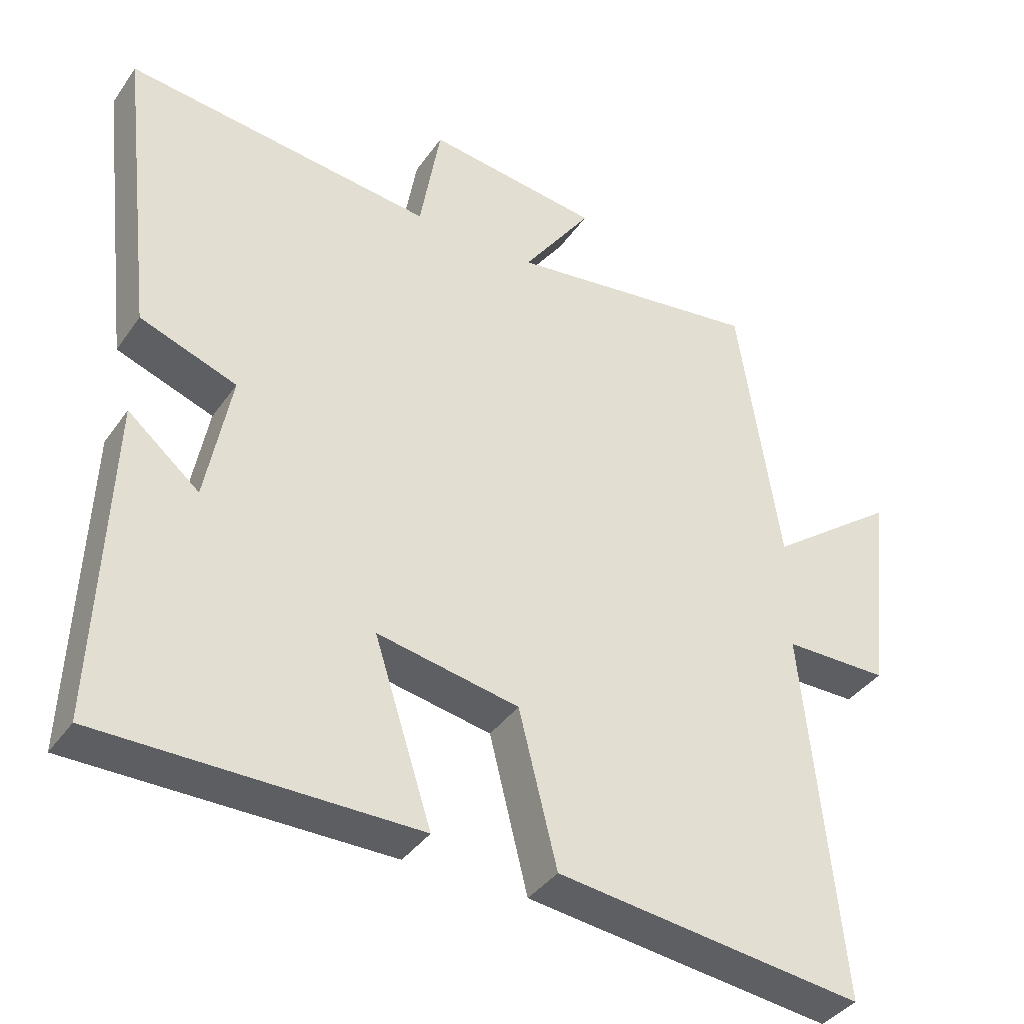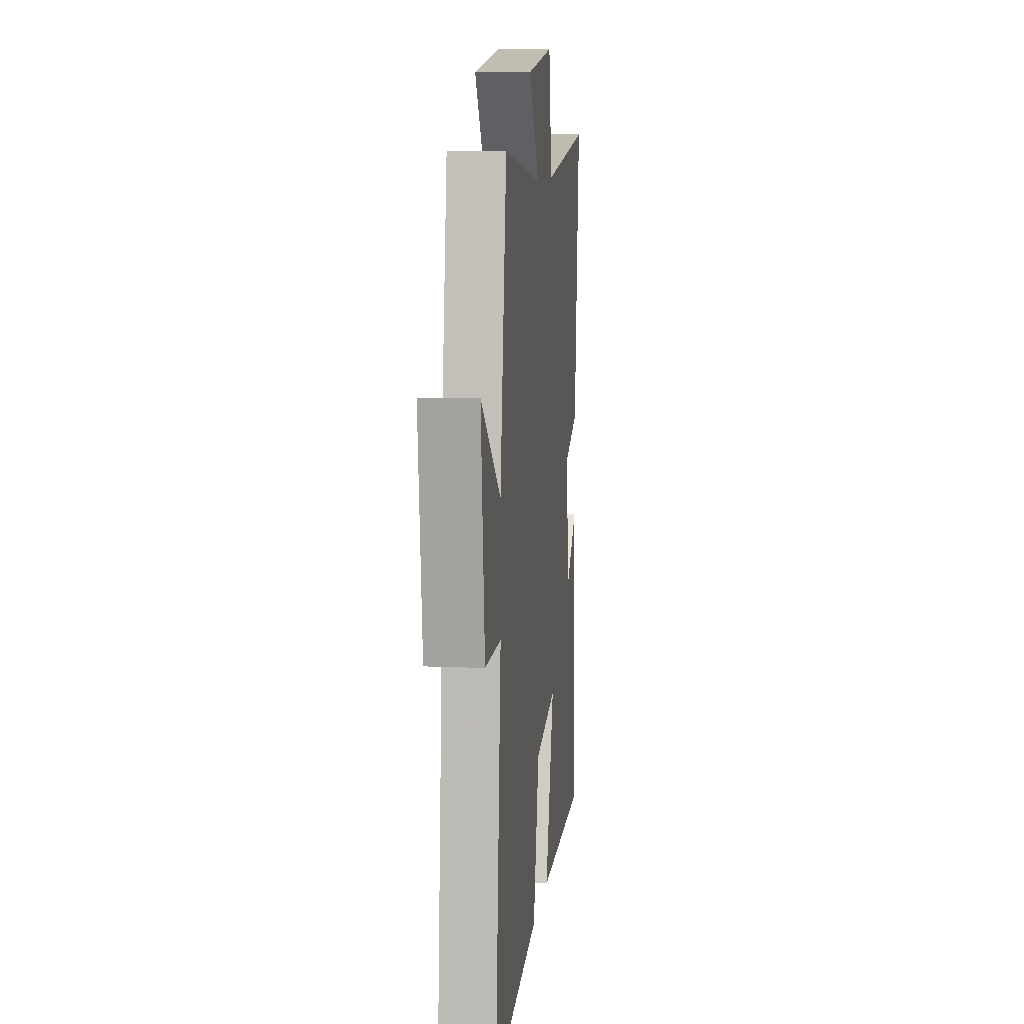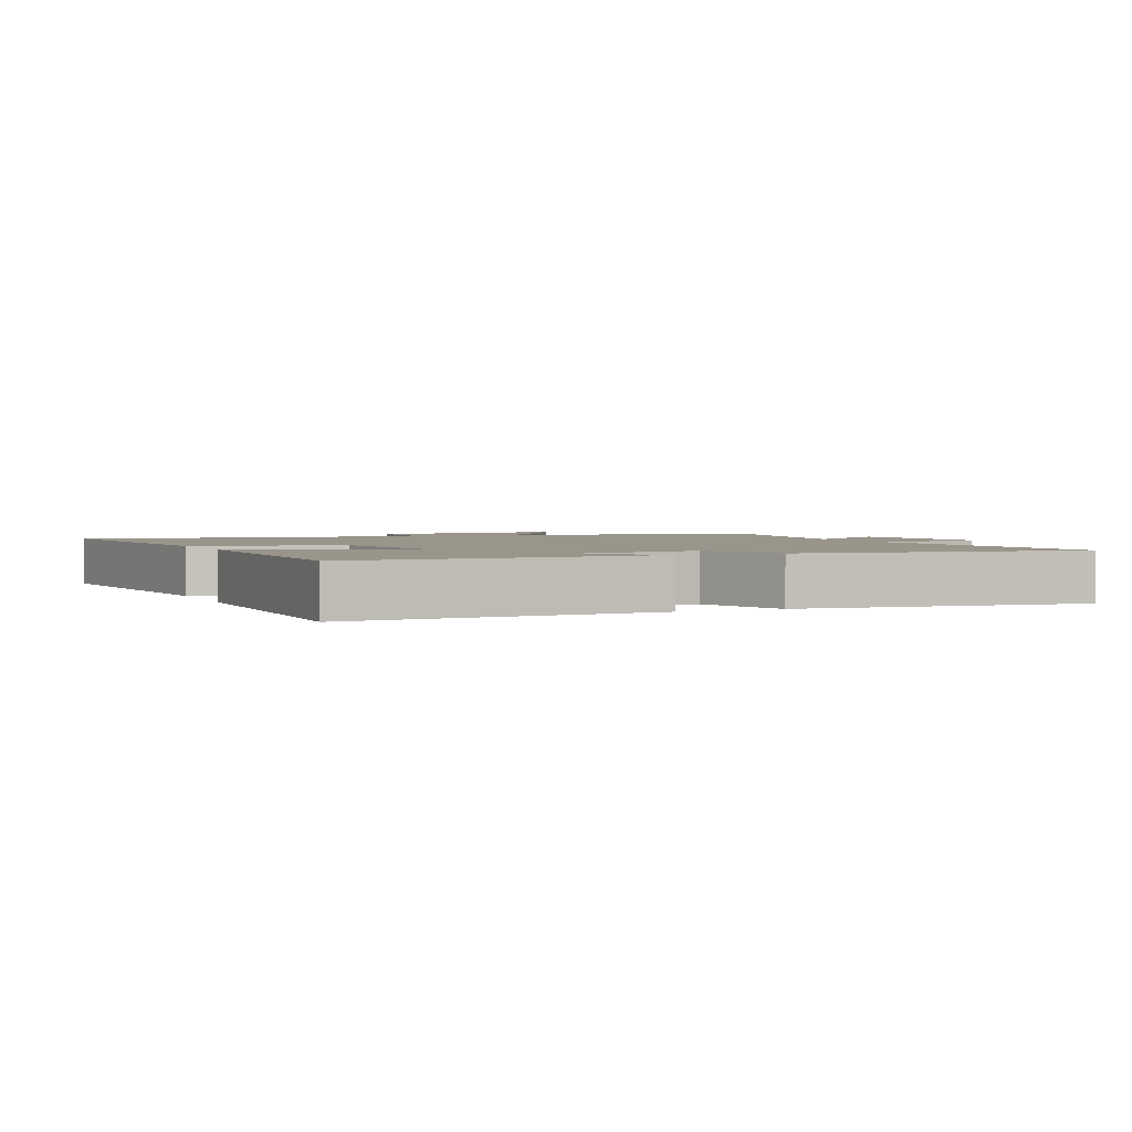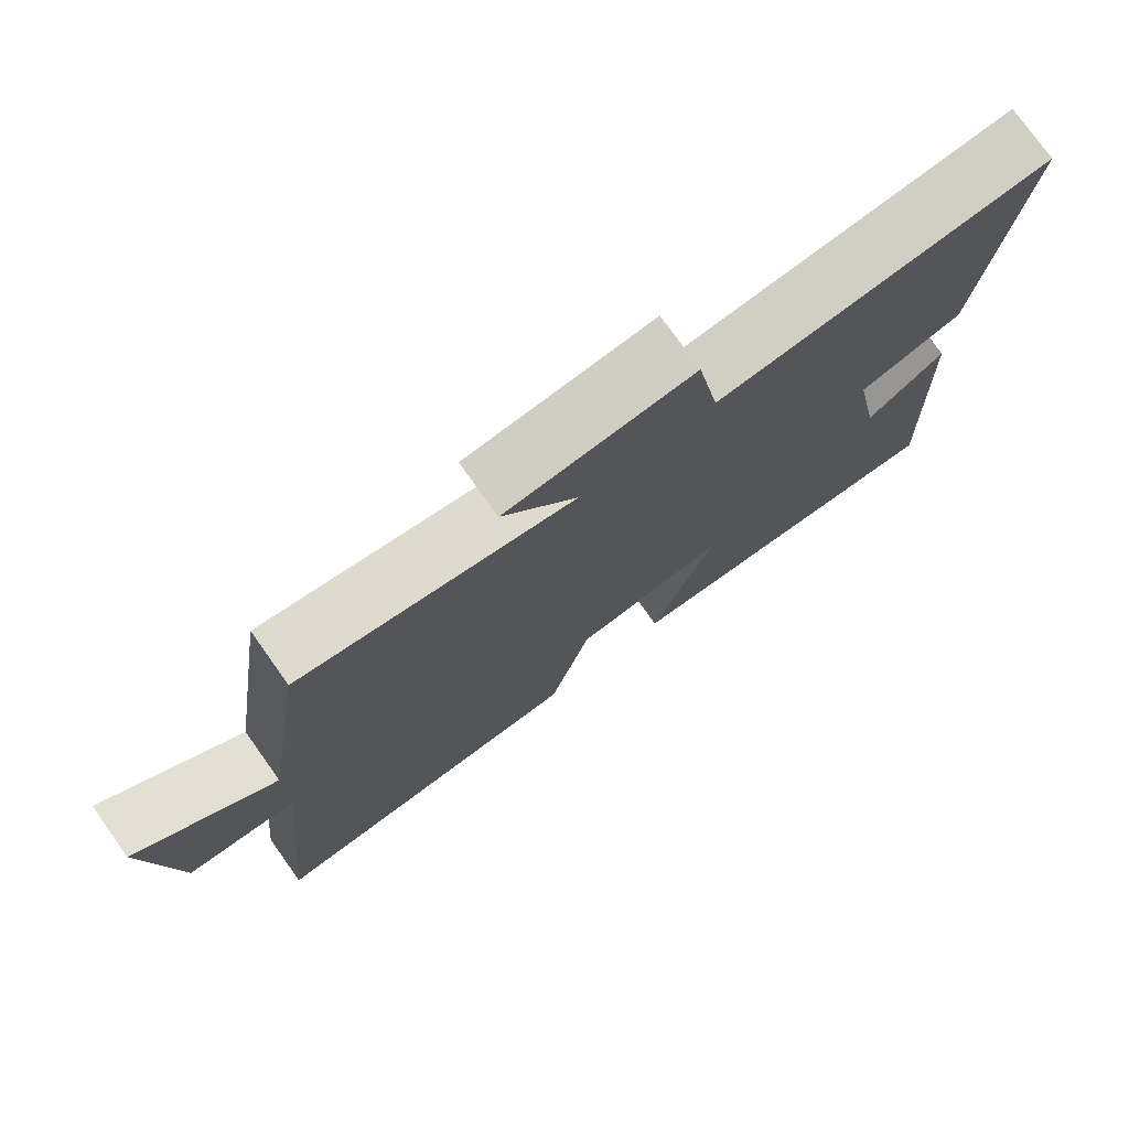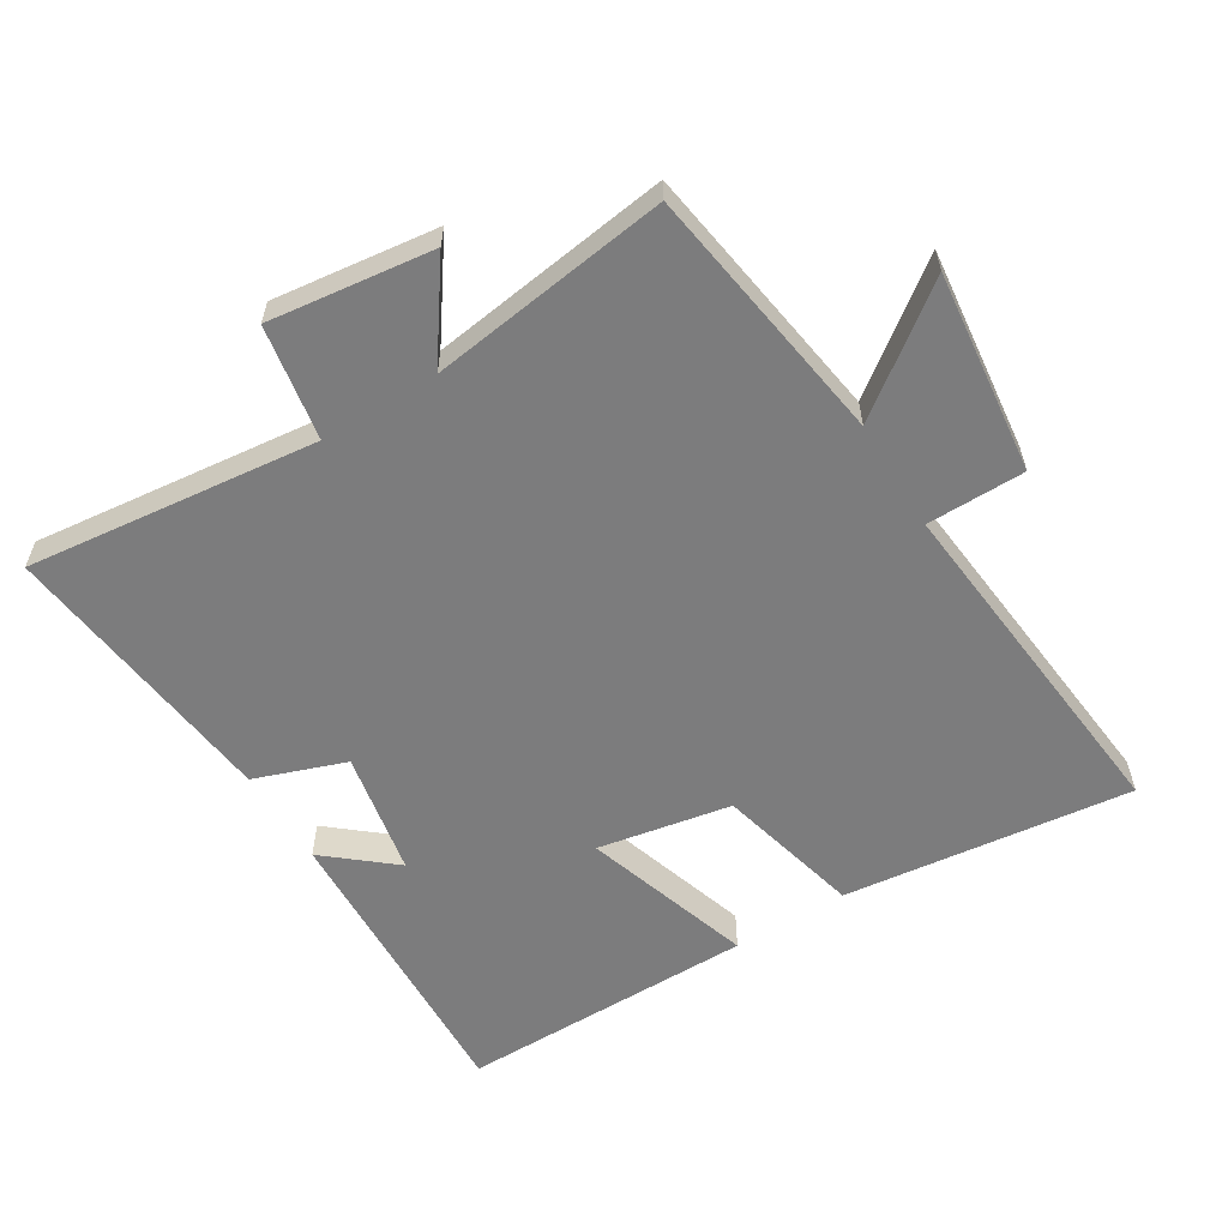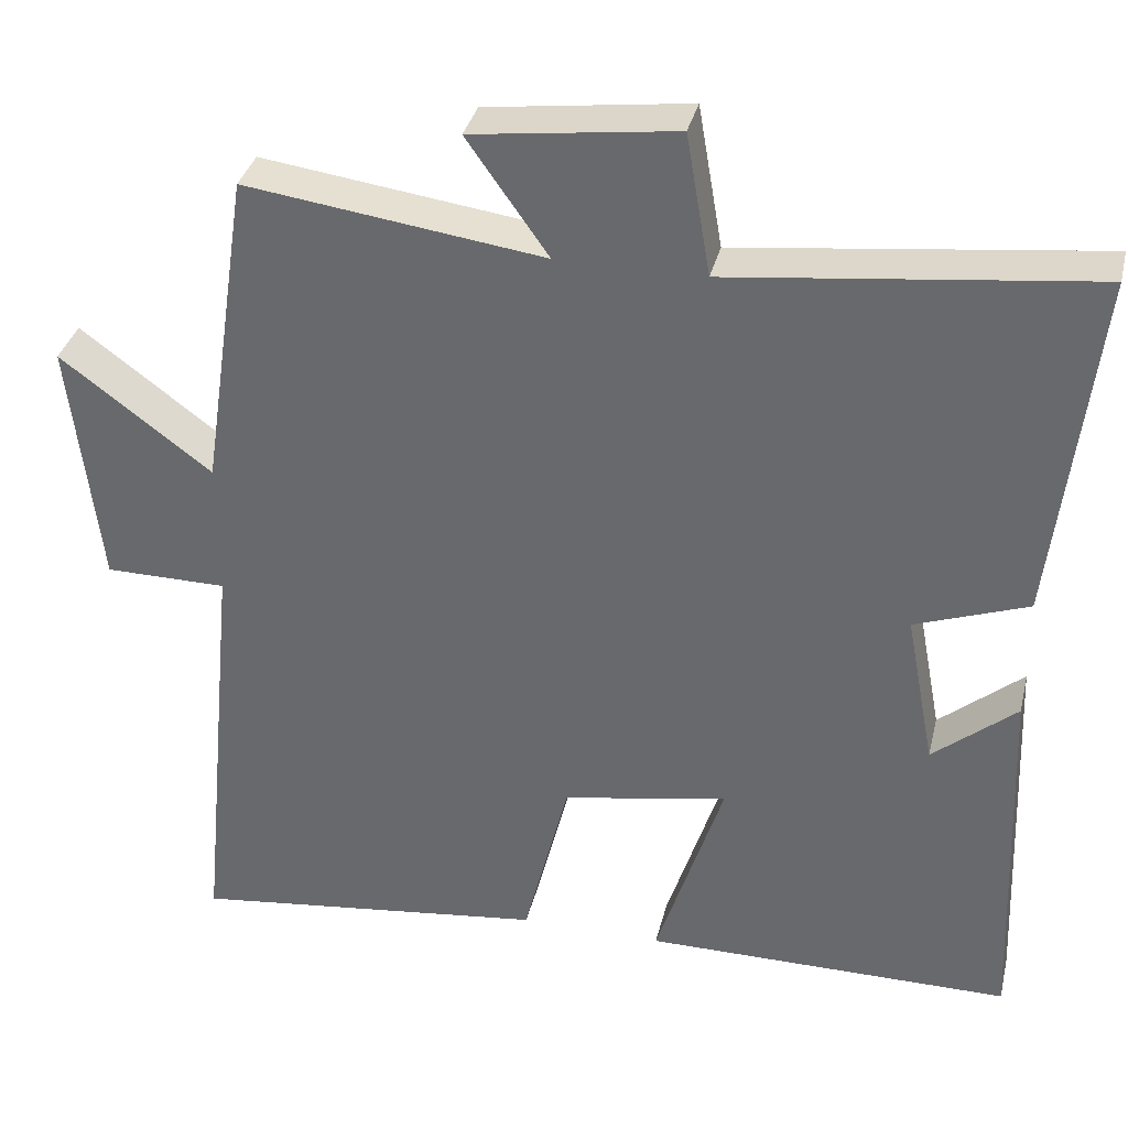
<metadata>
{"format":"obj","ext":"obj","renderer":"f3d","projection":"perspective","resolution":1024,"background":"white","views":[{"elev":-38.5,"azim":-31.1,"up":"+Z"},{"elev":9.6,"azim":96.4,"up":"+Z"},{"elev":2.2,"azim":-113.4,"up":"+Y"},{"elev":76.5,"azim":144.5,"up":"+Z"},{"elev":-58.8,"azim":31.6,"up":"+Y"},{"elev":35.0,"azim":-166.7,"up":"+Z"}]}
</metadata>
<code>
v -0.518 0.07 -0.5
v -0.5 0.07 -0.038
v -0.397 0.07 -0.124
v -0.361 0.07 0.066
v -0.5 0.07 0.116
v -0.551 0.07 0.551
v -0.106 0.07 0.5
v -0.076 0.07 0.674
v 0.174 0.07 0.642
v 0.074 0.07 0.5
v 0.44 0.07 0.55
v 0.5 0.07 0.151
v 0.686 0.07 0.29
v 0.65 0.07 -0.018
v 0.5 0.07 -0.019
v 0.552 0.07 -0.553
v 0.111 0.07 -0.5
v 0.056 0.07 -0.279
v -0.148 0.07 -0.241
v -0.065 0.07 -0.5
v -0.518 0 -0.5
v -0.5 0 -0.038
v -0.397 0 -0.124
v -0.361 0 0.066
v -0.5 0 0.116
v -0.551 0 0.551
v -0.106 0 0.5
v -0.076 0 0.674
v 0.174 0 0.642
v 0.074 0 0.5
v 0.44 0 0.55
v 0.5 0 0.151
v 0.686 0 0.29
v 0.65 0 -0.018
v 0.5 0 -0.019
v 0.552 0 -0.553
v 0.111 0 -0.5
v 0.056 0 -0.279
v -0.148 0 -0.241
v -0.065 0 -0.5
f 19 20 1
f 15 16 17 18
f 15 18 19
f 12 13 14 15
f 10 11 12 15
f 10 15 19
f 7 8 9 10
f 7 10 19 1
f 4 5 6 7
f 3 4 7
f 1 2 3
f 1 3 7
f 21 40 39
f 38 37 36 35
f 39 38 35
f 35 34 33 32
f 35 32 31 30
f 39 35 30
f 30 29 28 27
f 21 39 30 27
f 27 26 25 24
f 27 24 23
f 23 22 21
f 27 23 21
f 1 21 22 2
f 2 22 23 3
f 3 23 24 4
f 4 24 25 5
f 5 25 26 6
f 6 26 27 7
f 7 27 28 8
f 8 28 29 9
f 9 29 30 10
f 10 30 31 11
f 11 31 32 12
f 12 32 33 13
f 13 33 34 14
f 14 34 35 15
f 15 35 36 16
f 16 36 37 17
f 17 37 38 18
f 18 38 39 19
f 19 39 40 20
f 20 40 21 1

</code>
